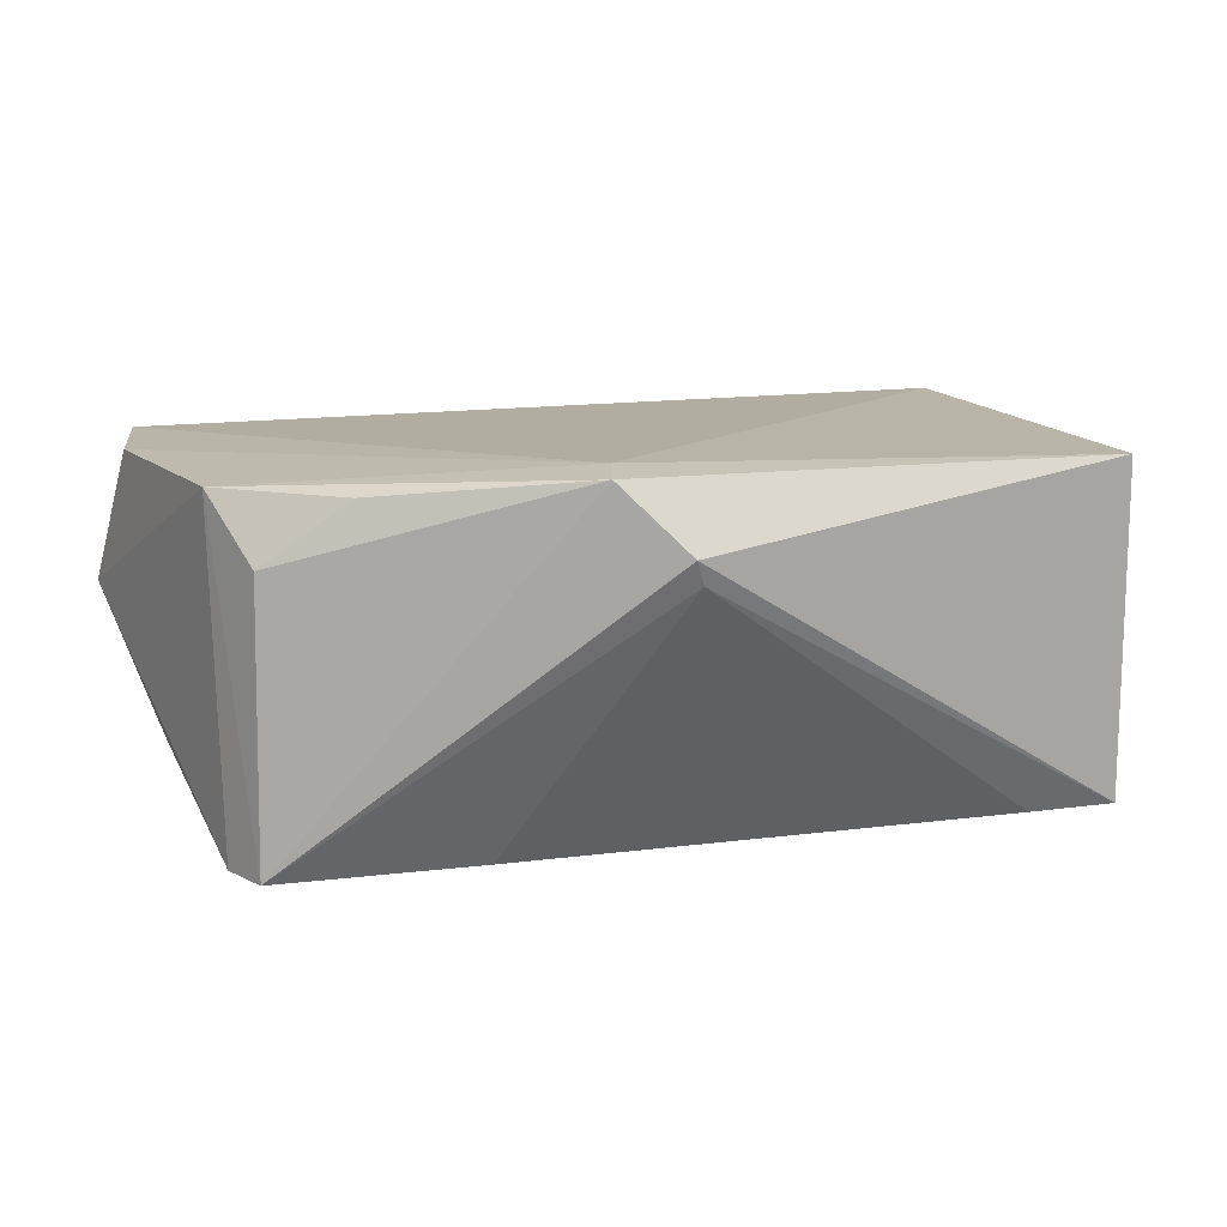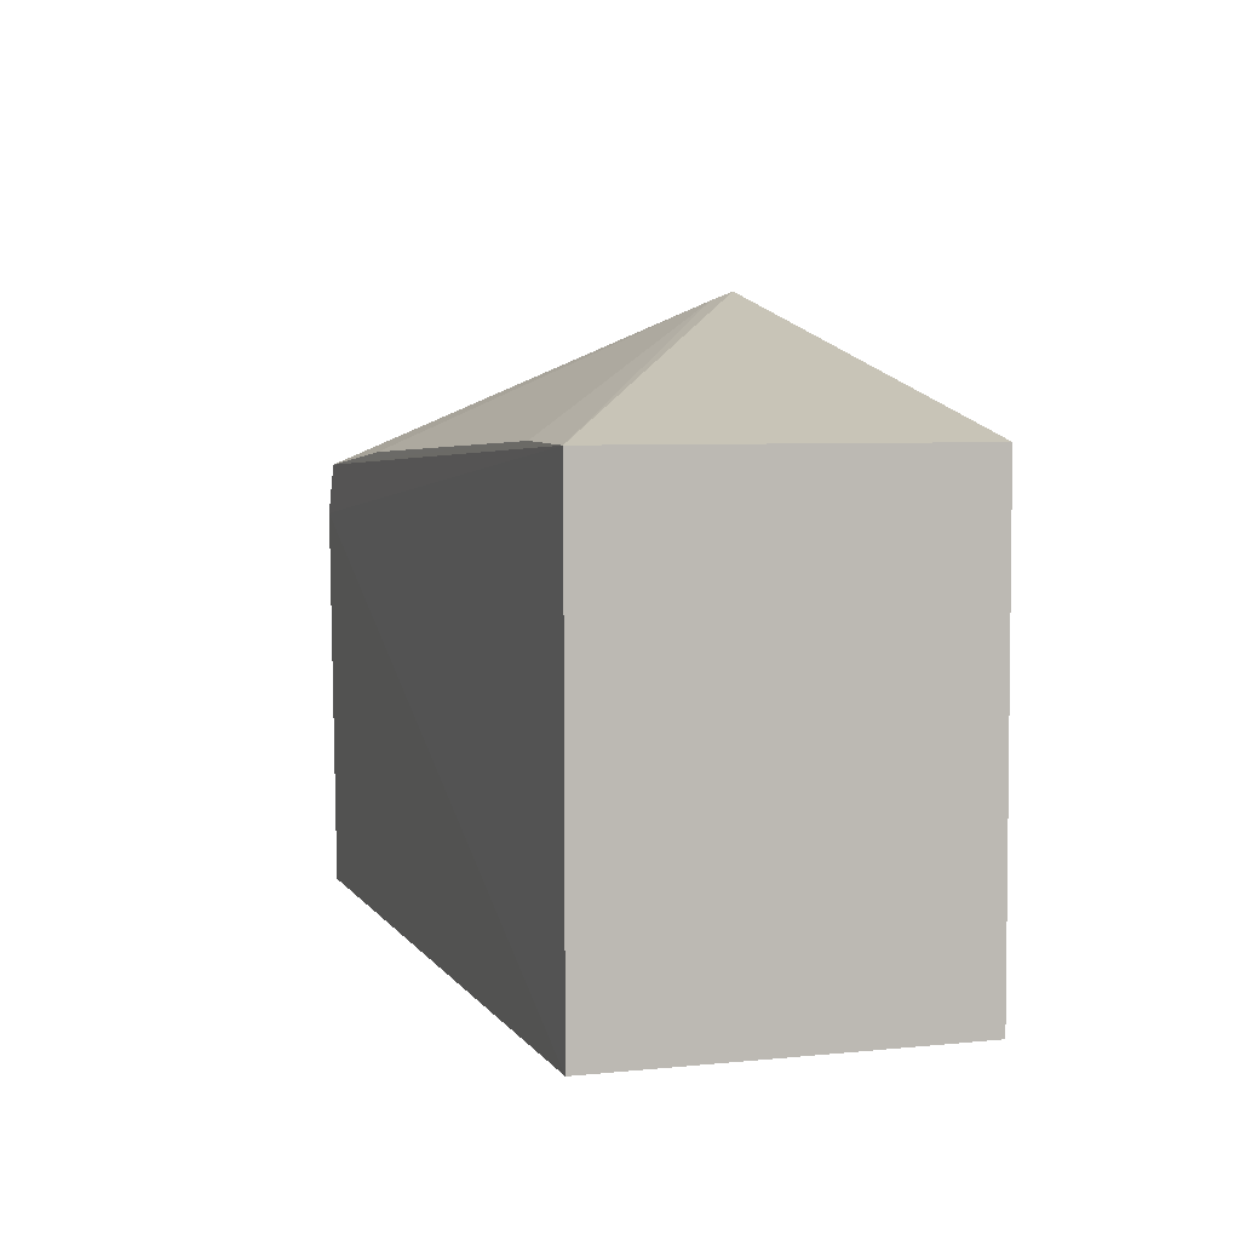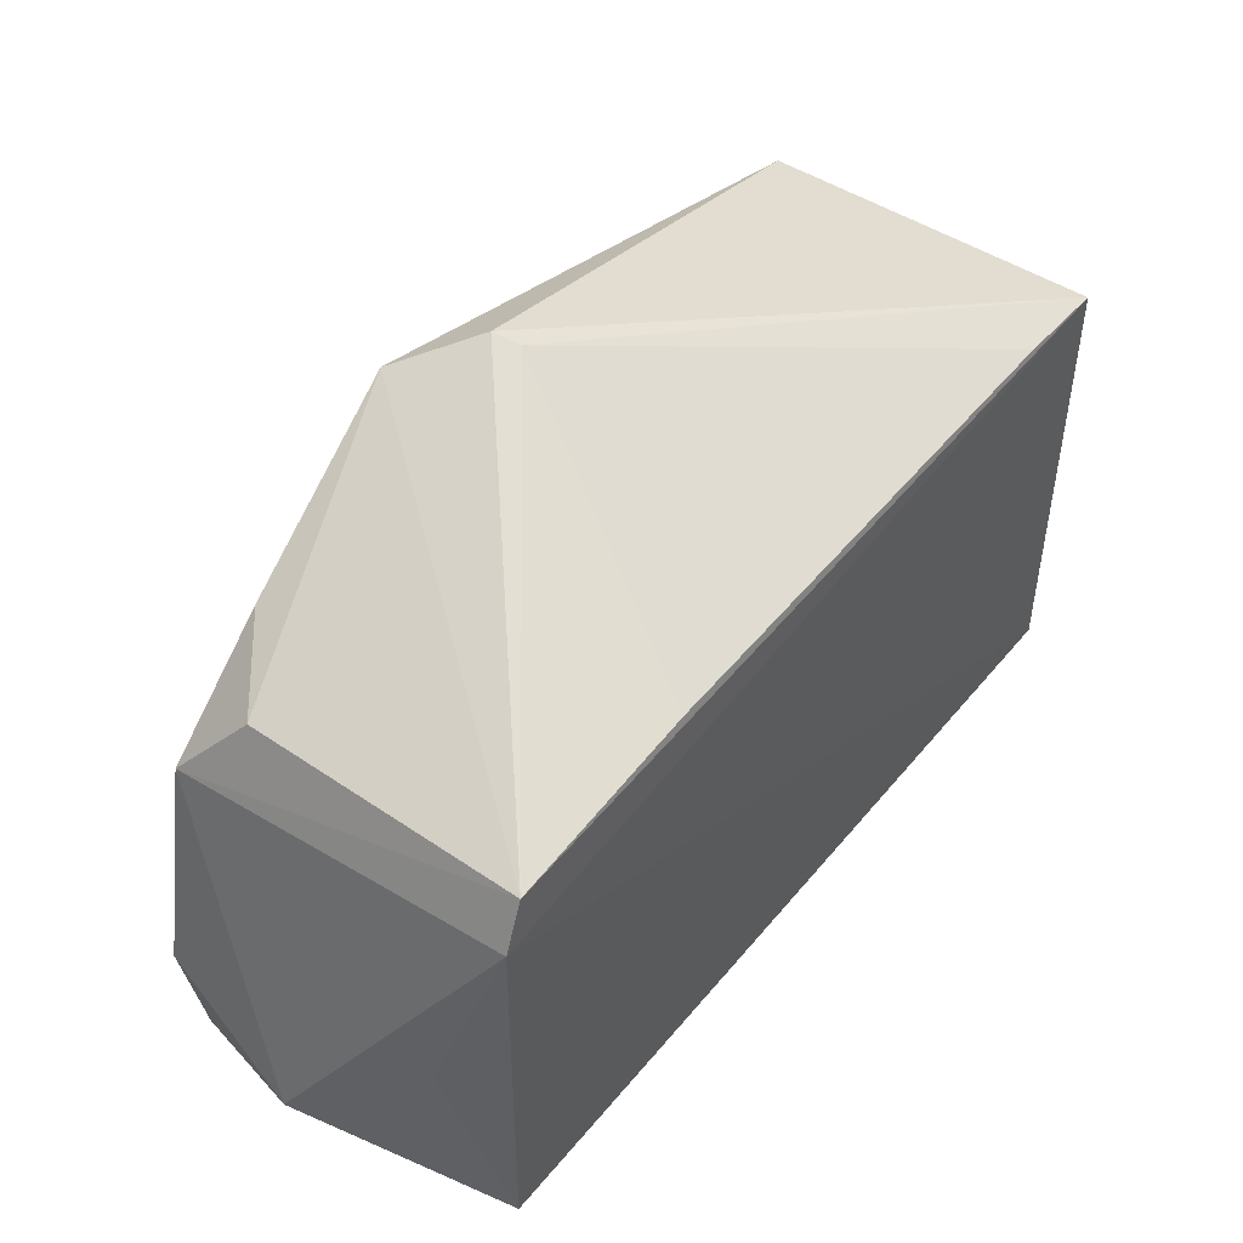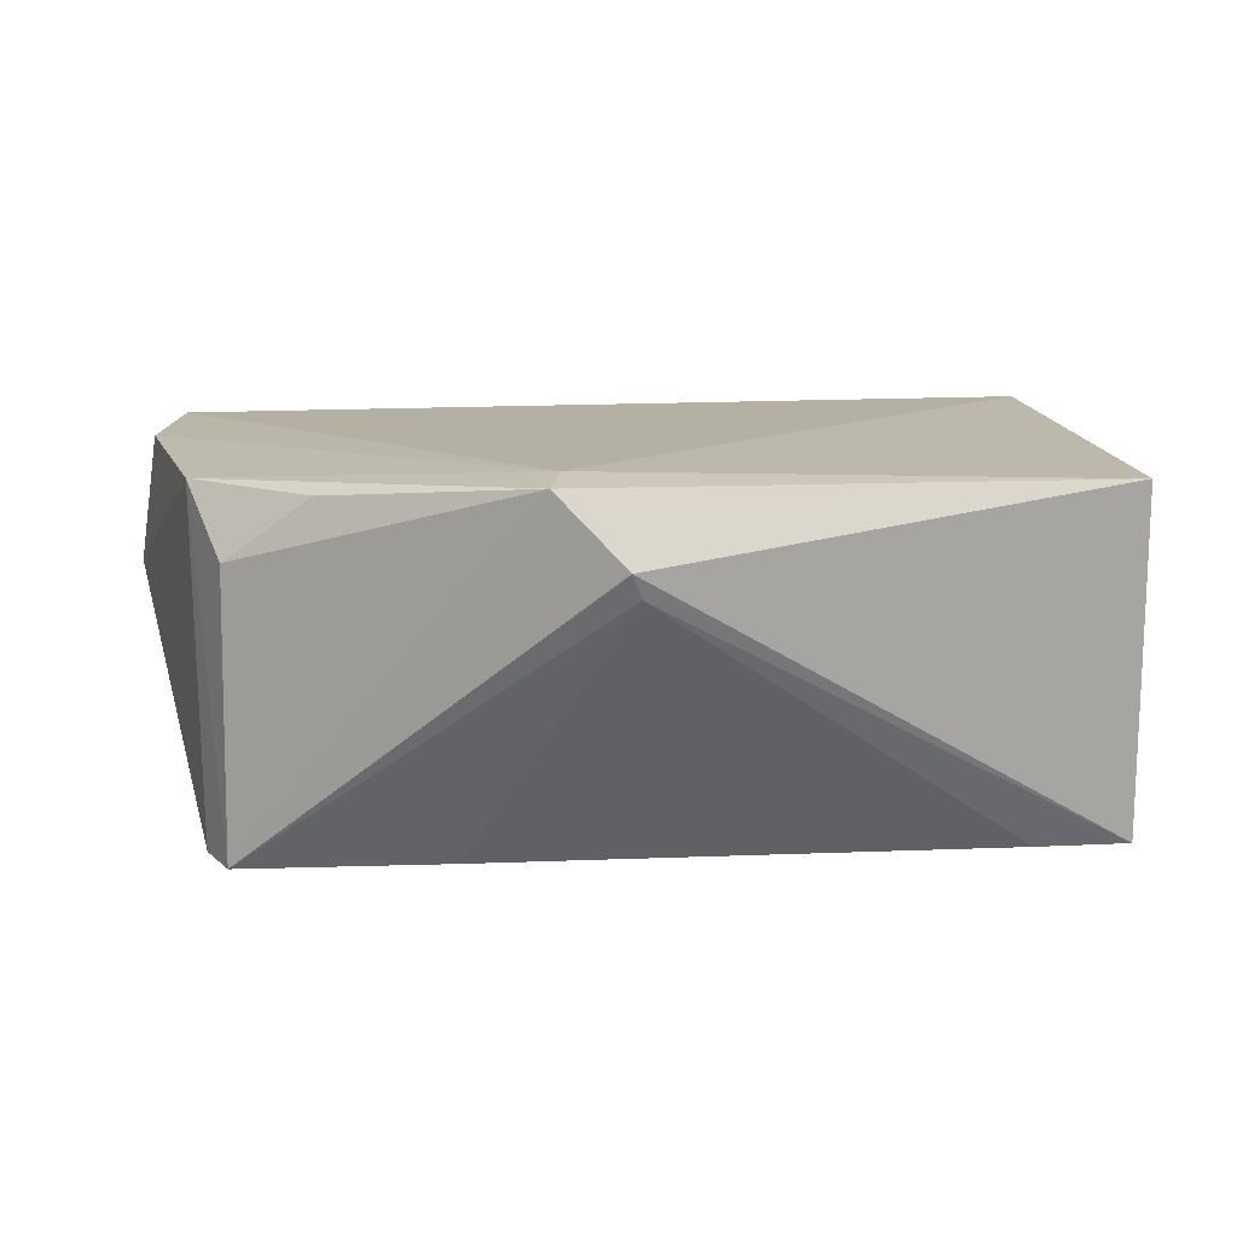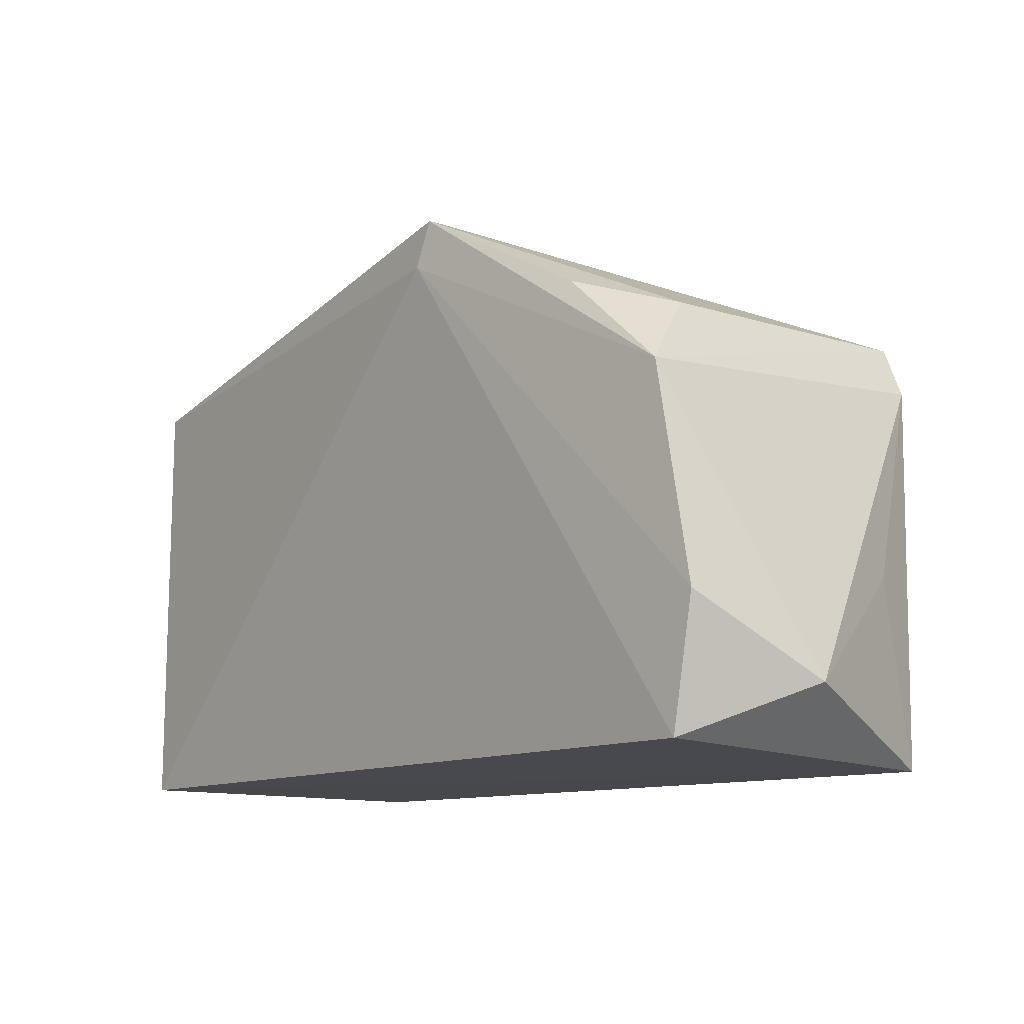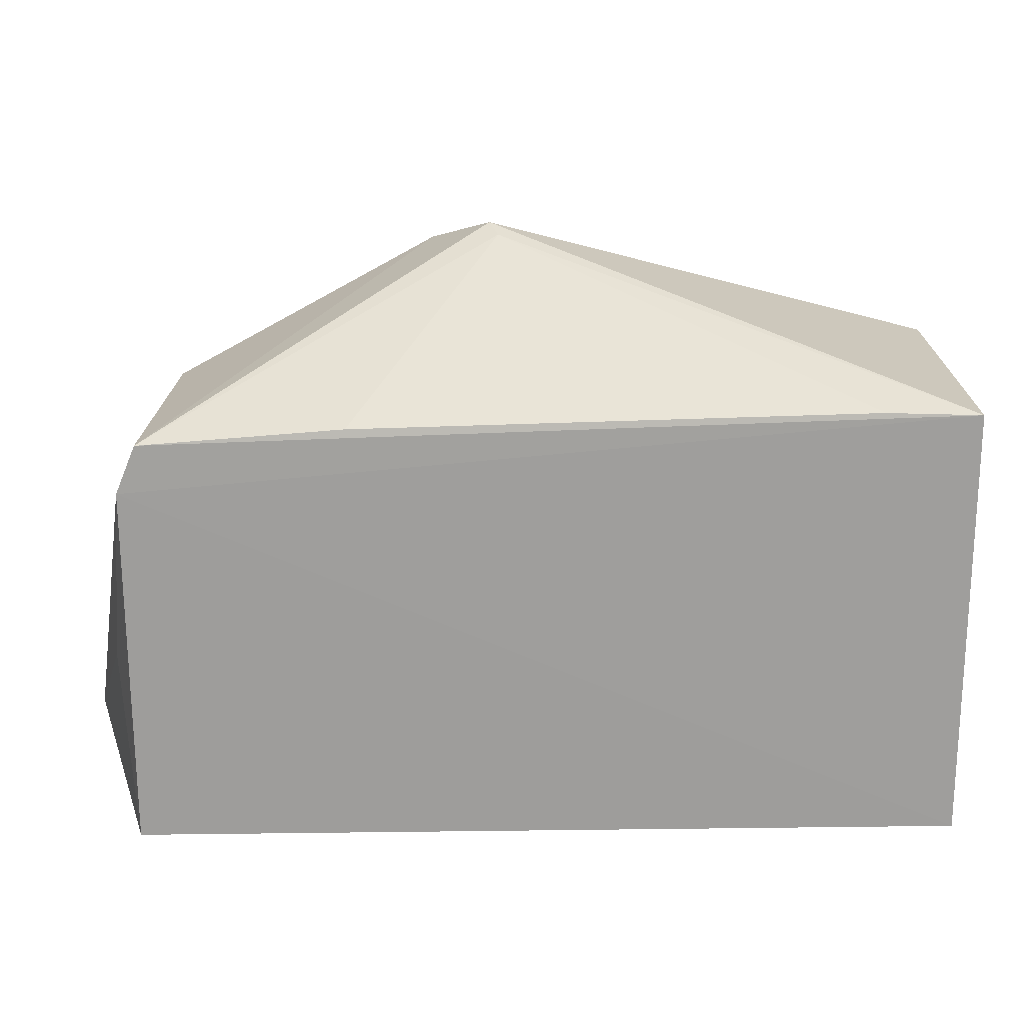
<metadata>
{"format":"obj","ext":"obj","renderer":"f3d","projection":"perspective","resolution":1024,"background":"white","views":[{"elev":13.8,"azim":-18.4,"up":"+Y"},{"elev":4.9,"azim":72.4,"up":"+Z"},{"elev":46.8,"azim":-52.8,"up":"+Z"},{"elev":14.8,"azim":-7.0,"up":"+Y"},{"elev":-11.7,"azim":-129.3,"up":"+Z"},{"elev":18.9,"azim":0.1,"up":"+Z"}]}
</metadata>
<code>
v -0.06715 -0.001267 0.1835
v 0.002311 -0.04468 0.1647
v 0.002196 0.00473 0.1008
v -0.1226 0.004778 0.1004
v -0.1166 -0.04457 0.1601
v -0.0744 0.008976 0.1725
v 0.002117 0.004654 0.1648
v -0.08693 -0.04432 0.1625
v 0.002196 -0.04453 0.1008
v -0.1159 -0.004206 0.1597
v -0.07638 0.008267 0.1793
v -0.01136 -0.04449 0.1649
v -0.06576 -0.00482 0.1822
v -0.1195 -0.04467 0.153
v -0.1192 -0.0441 0.09893
v -0.1202 0.004696 0.1496
v -0.1295 -0.01545 0.1083
v -0.1261 0.004733 0.1188
v -0.1041 0.004909 0.1638
v -0.1229 -0.03516 0.1246
f 6 3 4
f 7 1 2
f 7 2 3
f 7 3 6
f 9 3 2
f 11 7 6
f 11 1 7
f 11 10 5
f 11 5 1
f 12 8 5
f 12 5 2
f 13 1 5
f 13 5 8
f 13 8 12
f 13 12 2
f 13 2 1
f 14 9 2
f 14 2 5
f 15 4 3
f 15 3 9
f 15 9 14
f 16 11 6
f 16 14 5
f 16 5 10
f 17 4 15
f 17 14 16
f 18 16 6
f 18 6 4
f 18 17 16
f 18 4 17
f 19 16 10
f 19 10 11
f 19 11 16
f 20 17 15
f 20 15 14
f 20 14 17

</code>
